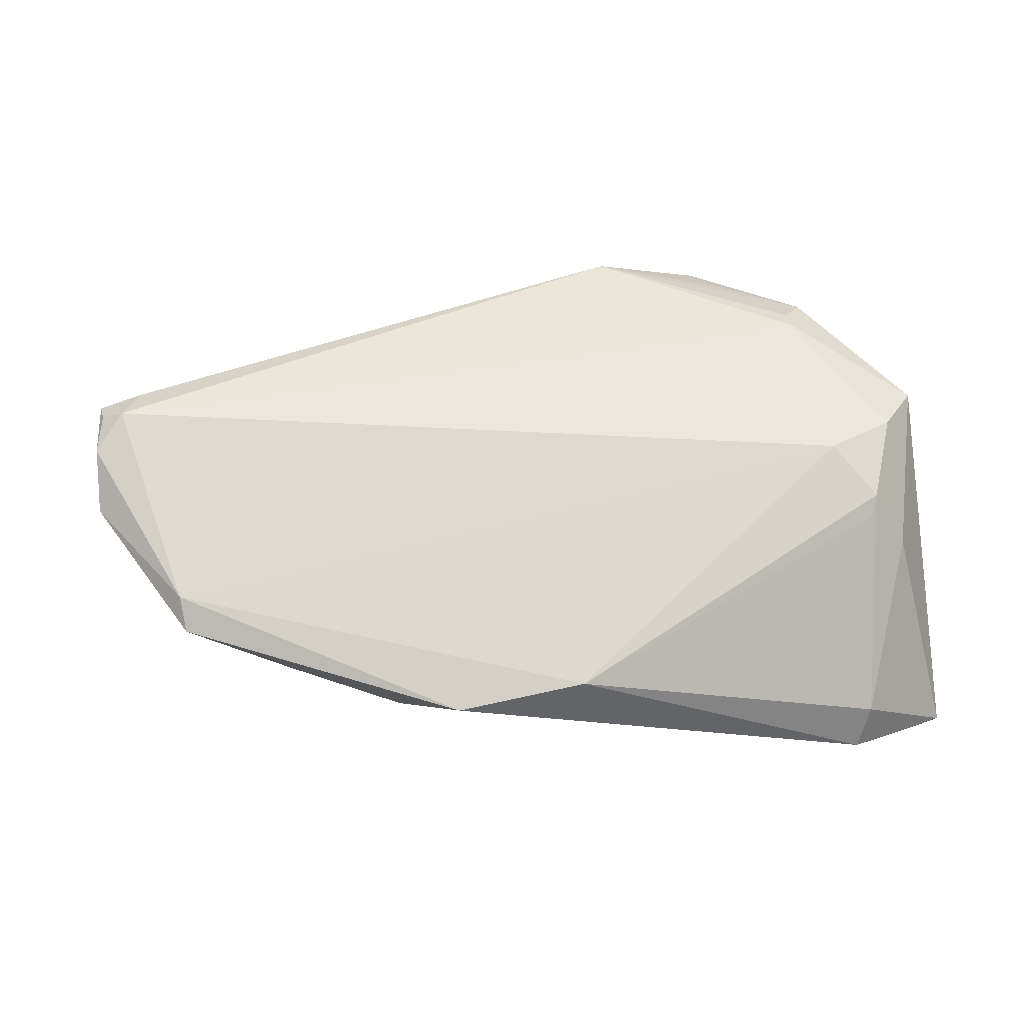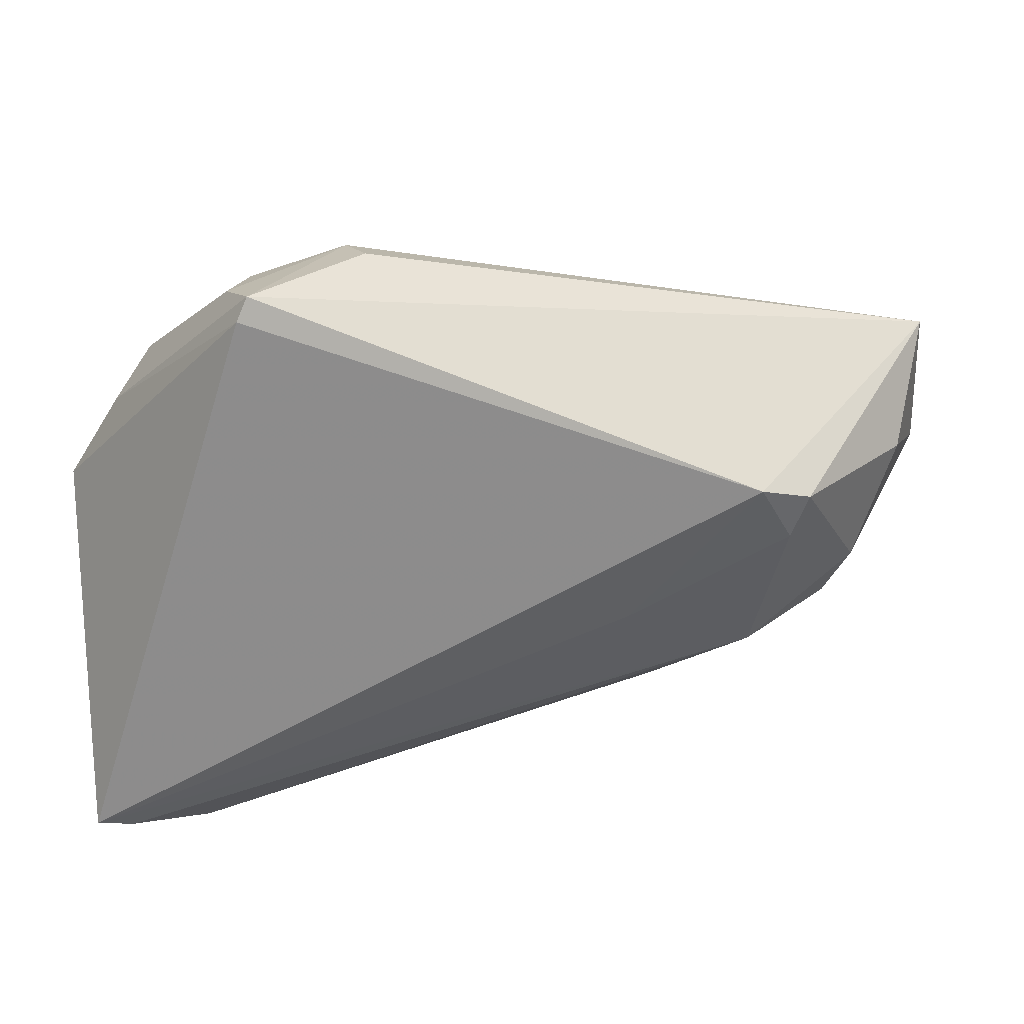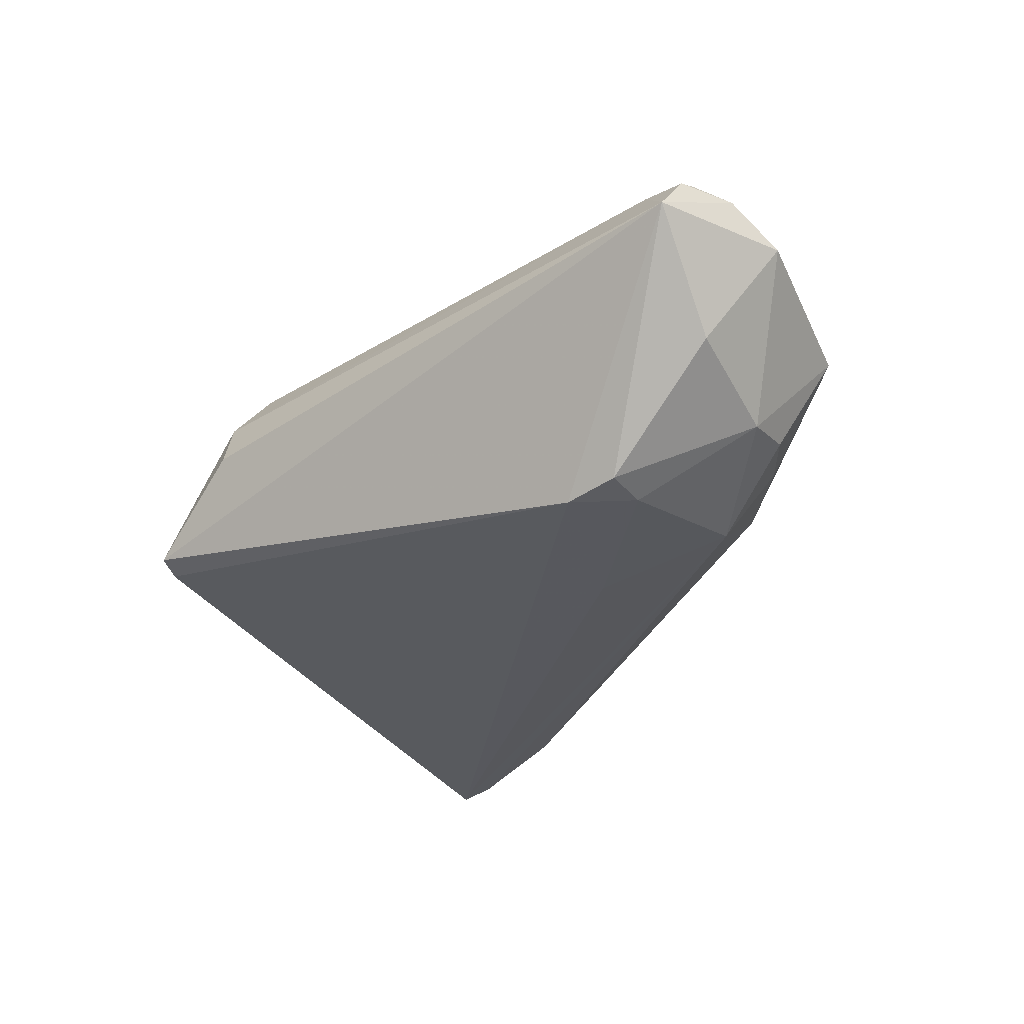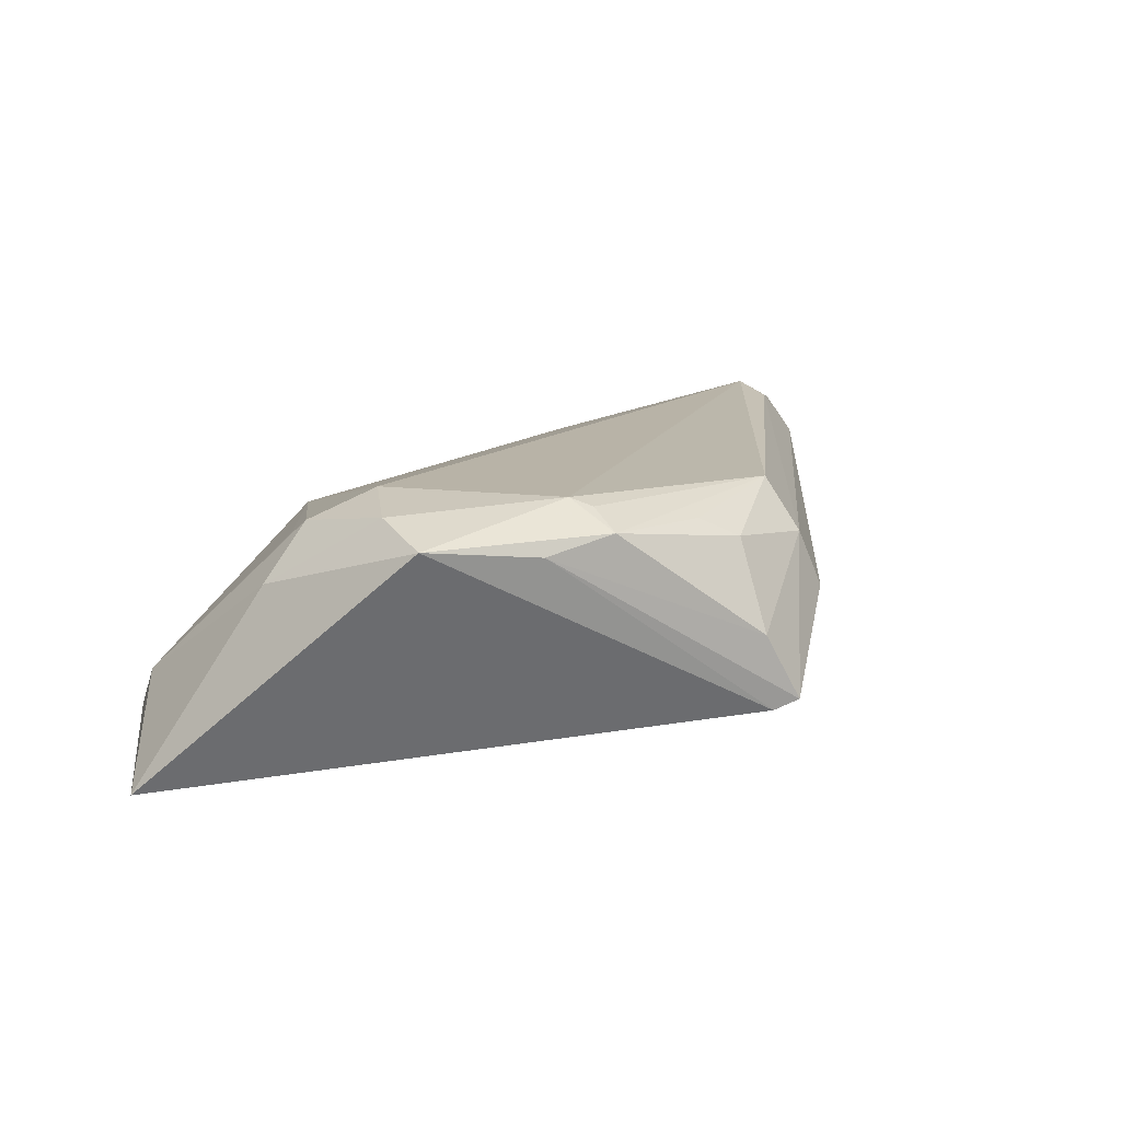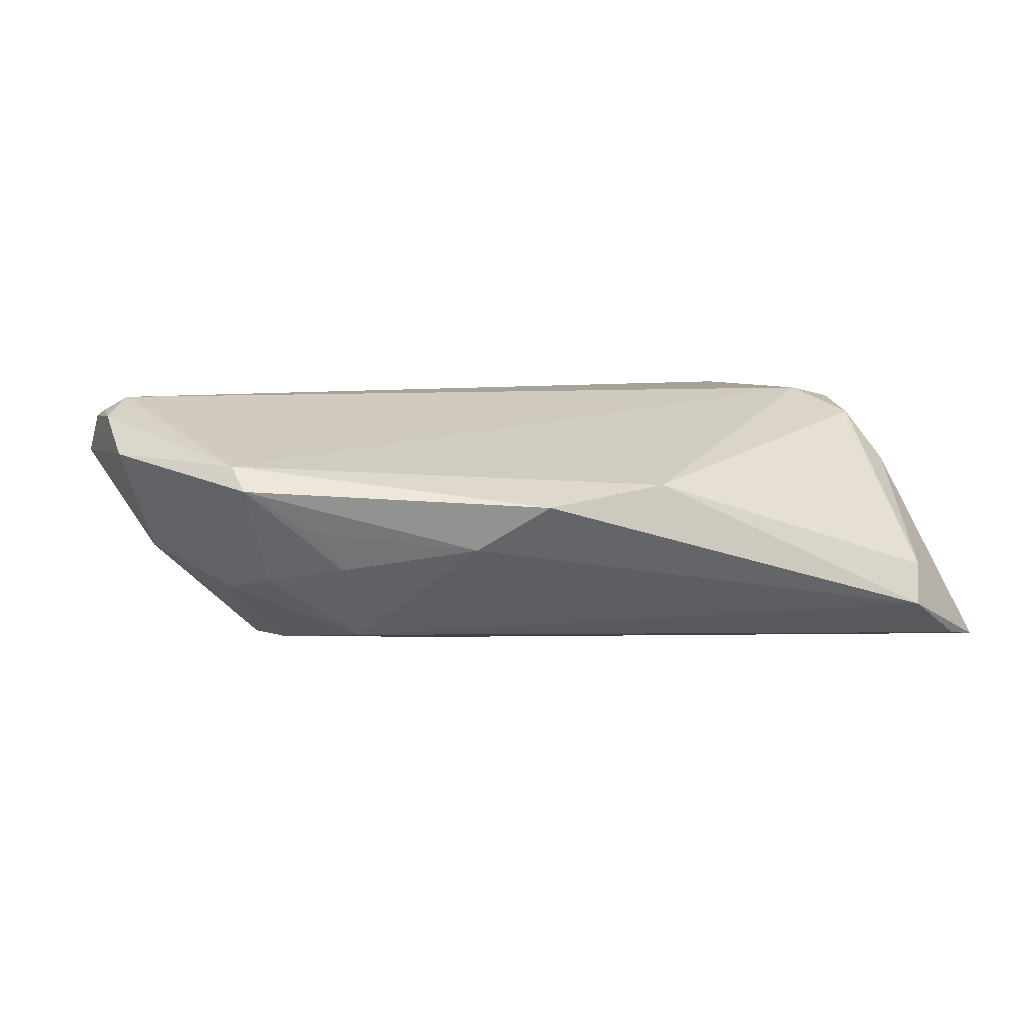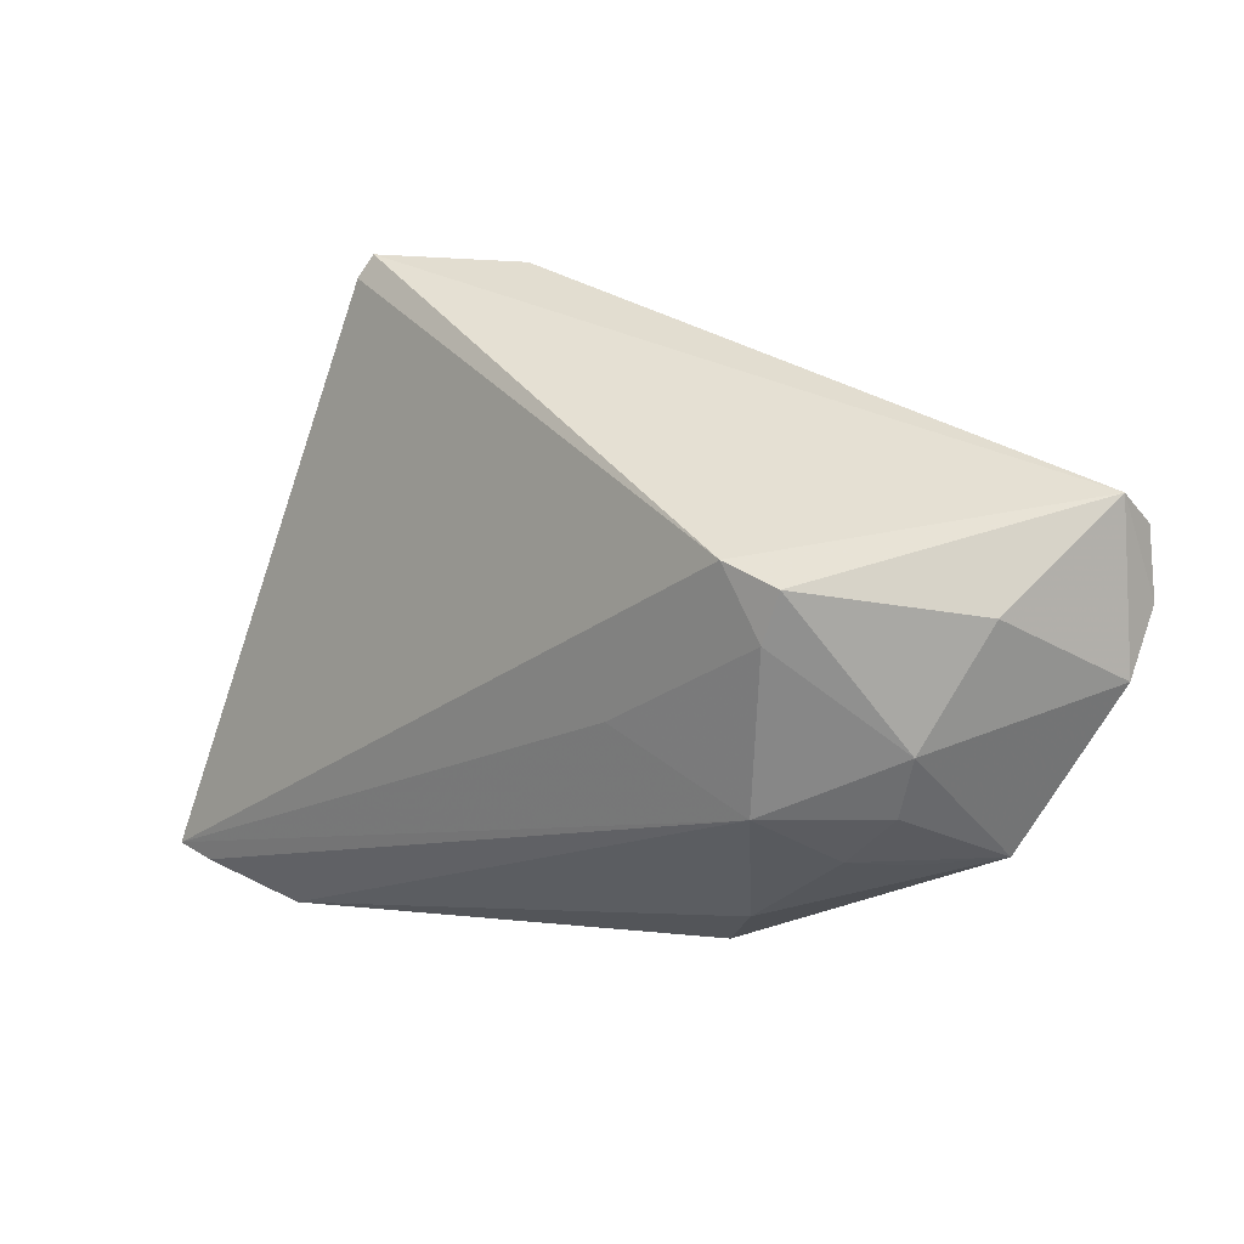
<metadata>
{"format":"obj","ext":"obj","renderer":"f3d","projection":"perspective","resolution":1024,"background":"white","views":[{"elev":53.8,"azim":-8.1,"up":"+Z"},{"elev":35.6,"azim":172.3,"up":"+Y"},{"elev":-31.4,"azim":-126.5,"up":"+Z"},{"elev":12.8,"azim":107.7,"up":"+Z"},{"elev":6.6,"azim":-26.7,"up":"+Z"},{"elev":11.5,"azim":-137.0,"up":"+Y"}]}
</metadata>
<code>
v 0.03145 0.0336 -0.007053
v 0.02952 0.02923 0.01107
v 0.004472 -0.03176 0.006349
v -0.03306 0.009703 -0.01508
v 0.05351 -0.03057 -0.01597
v 0.05351 0.002506 0.01251
v -0.01191 -0.00575 -0.01519
v 0.0402 -0.03611 -0.01021
v 0.03238 0.03289 0.001274
v 0.04884 -0.003257 0.01475
v 0.04048 -0.007178 0.01623
v 0.04193 -0.0338 -0.005426
v -0.05212 0.01204 0.01461
v -0.04172 -0.005674 -0.006429
v 0.04862 -0.01677 0.006846
v -0.05247 0.01432 0.01378
v -0.04391 -0.01382 0.009096
v 0.03152 0.02515 0.01312
v -0.04747 0.007219 -0.002392
v 0.01643 0.03544 0.003322
v 0.01826 0.03329 0.009644
v -0.03103 0.004333 -0.01517
v -0.0361 -0.0185 0.001341
v -0.04363 -0.01726 0.006399
v 0.04399 -0.01548 0.0115
v -0.01817 -0.027 -0.0008804
v 0.04702 0.01337 0.01137
v 0.04504 -0.01338 0.01315
v 0.0301 0.03611 -0.005957
v -0.05311 0.00701 0.01411
v -0.04945 0.01102 0.01623
v -0.02768 -0.01287 -0.01249
v 0.01654 0.02897 0.01519
v 0.04929 -0.03187 -0.01531
v -0.03169 -0.0181 -0.003519
v -0.0526 0.01768 0.009147
v 0.03985 0.01625 0.01538
v -0.04699 0.0151 0.01475
v -0.02701 0.01179 -0.01623
v -0.05351 0.0004409 0.009853
v 0.03996 0.01363 0.01623
v -0.01112 -0.0322 0.00438
v -0.03894 -0.01218 -0.004993
v 0.04234 0.01936 0.0133
f 20 21 29
f 29 21 9
f 12 3 8
f 8 5 12
f 3 28 11
f 40 14 24
f 2 44 9
f 9 21 2
f 2 21 33
f 1 5 39
f 39 29 1
f 6 5 1
f 9 44 27
f 27 29 9
f 27 44 6
f 6 1 27
f 27 1 29
f 33 21 38
f 38 31 33
f 38 16 31
f 25 28 3
f 3 12 25
f 25 12 28
f 28 12 15
f 15 12 5
f 15 5 6
f 10 11 28
f 10 15 6
f 28 15 10
f 33 31 41
f 31 11 41
f 11 10 41
f 6 44 41
f 41 10 6
f 19 14 40
f 8 3 42
f 33 44 18
f 18 2 33
f 44 2 18
f 31 16 13
f 13 30 31
f 16 30 13
f 31 30 17
f 40 24 17
f 17 30 40
f 3 11 17
f 17 11 31
f 17 42 3
f 24 42 17
f 36 38 21
f 16 38 36
f 36 21 20
f 20 29 36
f 36 29 39
f 36 19 40
f 40 30 36
f 36 30 16
f 37 44 33
f 33 41 37
f 37 41 44
f 14 19 4
f 4 36 39
f 19 36 4
f 34 5 8
f 8 32 34
f 34 32 5
f 39 5 7
f 5 32 7
f 26 42 24
f 26 32 8
f 8 42 26
f 22 32 14
f 14 4 22
f 22 4 39
f 39 7 22
f 22 7 32
f 14 32 43
f 43 24 14
f 24 43 35
f 32 26 35
f 35 43 32
f 23 26 24
f 24 35 23
f 23 35 26

</code>
